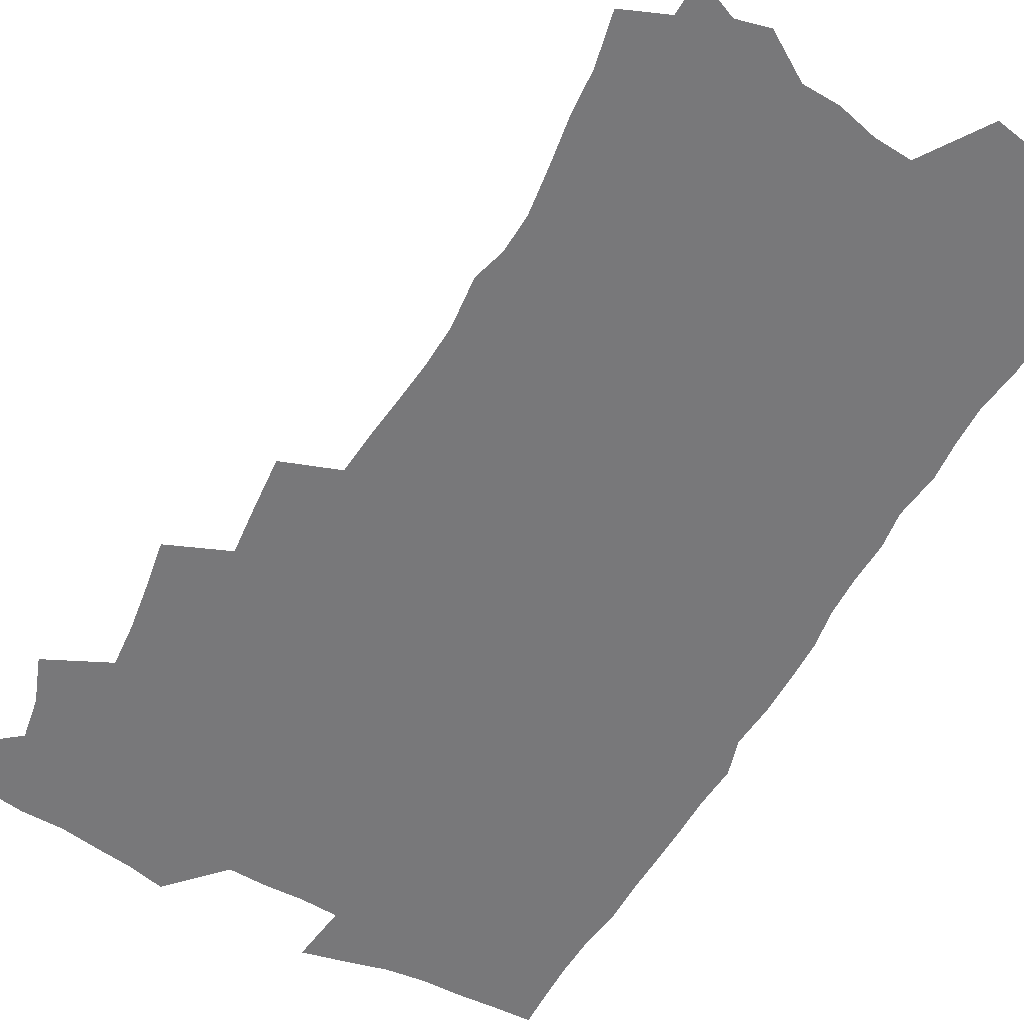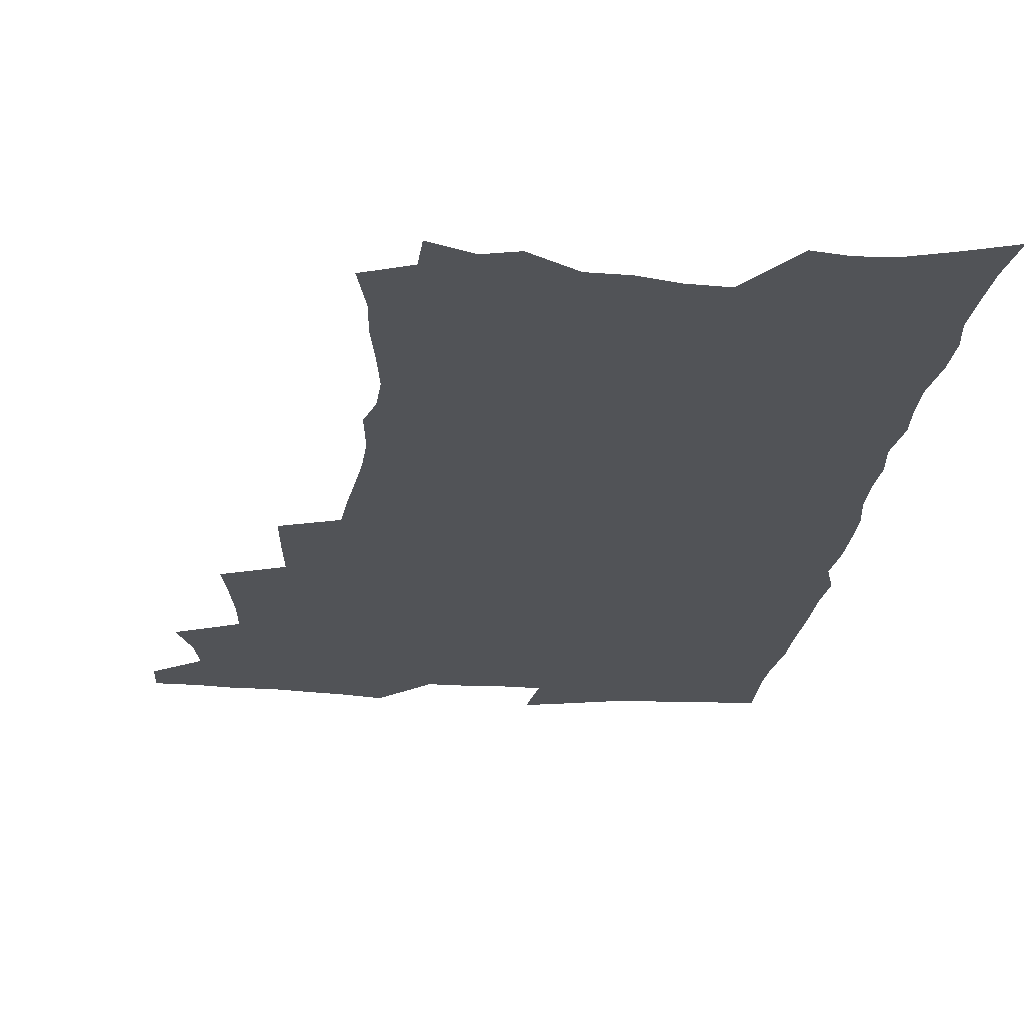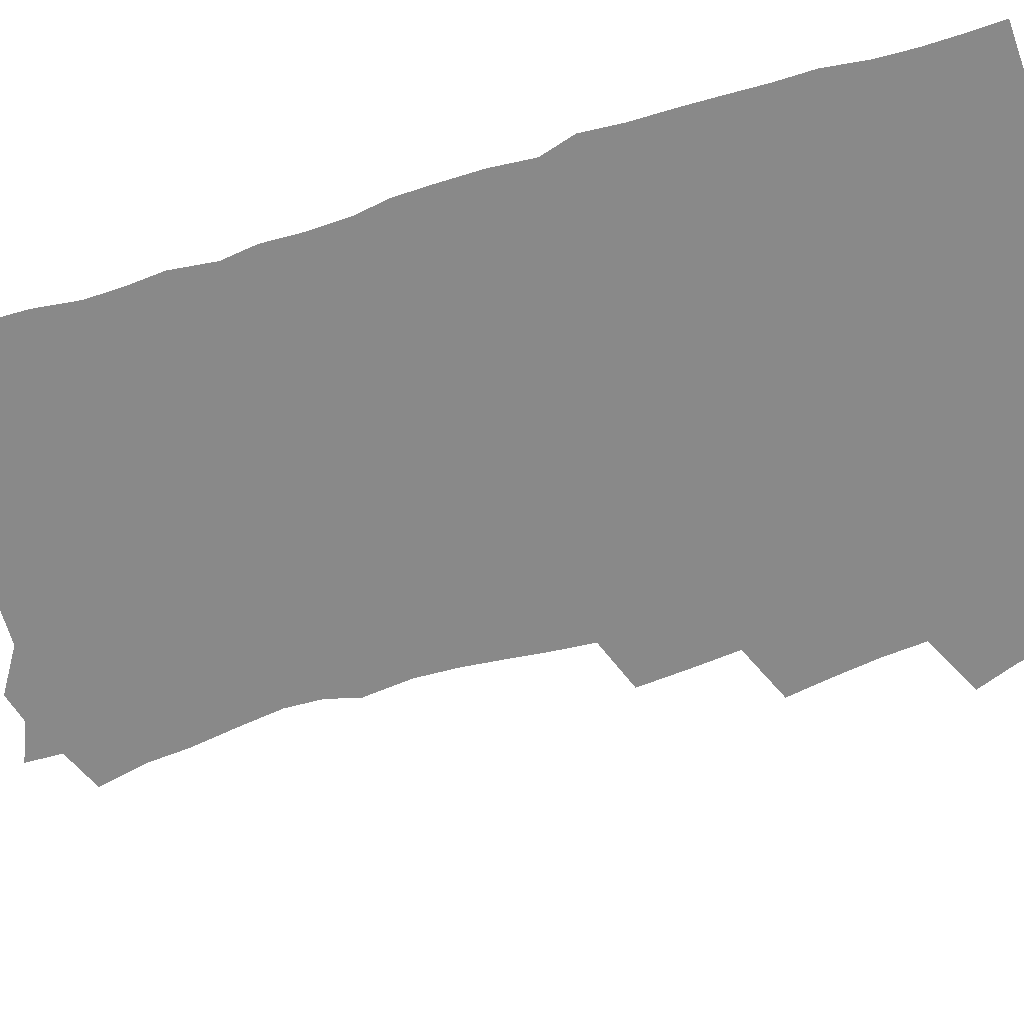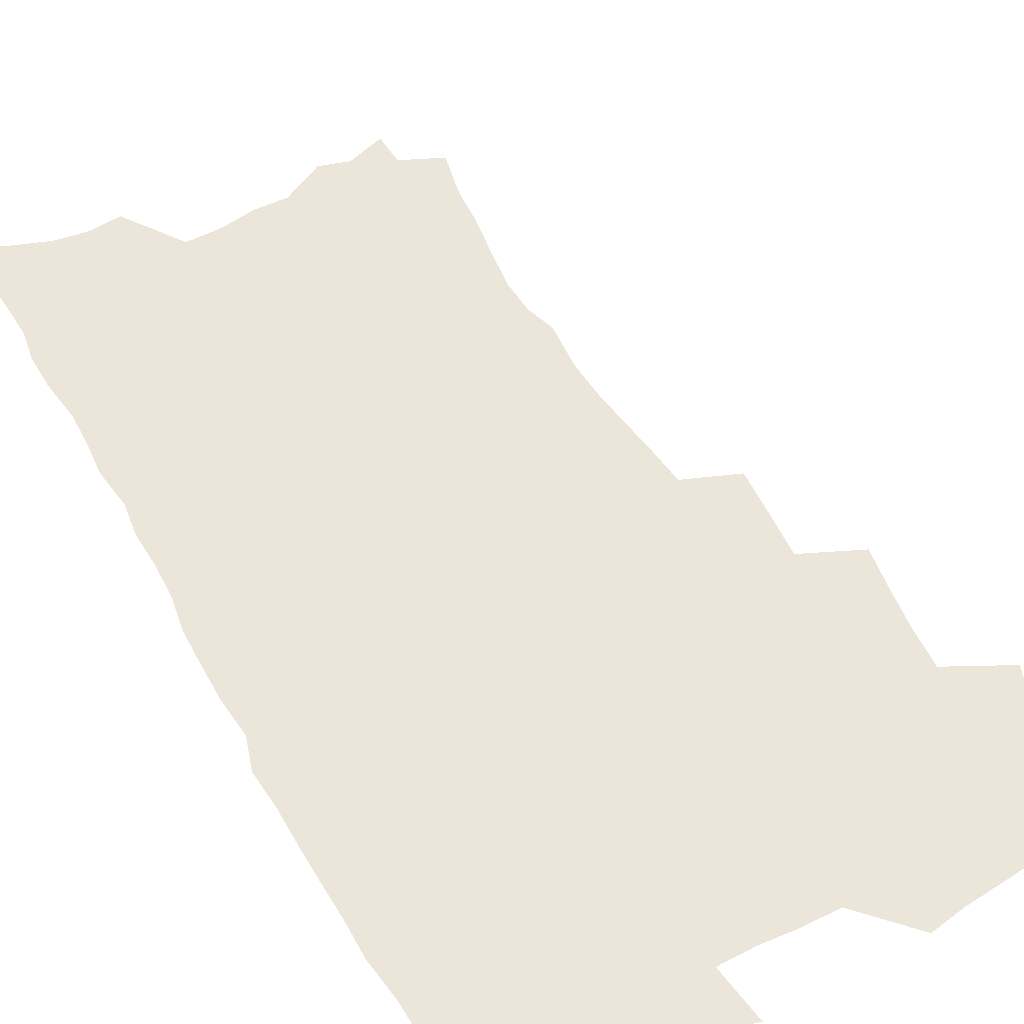
<metadata>
{"format":"obj","ext":"obj","renderer":"f3d","projection":"perspective","resolution":1024,"background":"white","views":[{"elev":-57.5,"azim":-29.6,"up":"+Z"},{"elev":-21.9,"azim":-6.1,"up":"+Z"},{"elev":-63.1,"azim":106.9,"up":"+Z"},{"elev":48.1,"azim":152.2,"up":"+Z"}]}
</metadata>
<code>
v 463.4 551.2 0
v 464.1 566 0
v 472 503.6 0
v 478.7 520.8 0
v 481.6 536.6 0
v 481.9 551.4 0
v 480.2 566.6 0
v 488.3 439.2 0
v 491.6 457.5 0
v 494.4 475.1 0
v 496 491.8 0
v 499.6 508.4 0
v 498.7 522.7 0
v 498.2 537.4 0
v 497.3 552.1 0
v 494.9 568.6 0
v 507.4 390.2 0
v 509.3 409.7 0
v 511.4 429.4 0
v 512.4 446.6 0
v 512.6 462.4 0
v 510 476.7 0
v 514.1 494.2 0
v 515.4 509.5 0
v 514.7 523.5 0
v 513.6 538.2 0
v 512.2 553.5 0
v 510.8 568.6 0
v 523.5 196.4 0
v 528.1 216.5 0
v 529.5 233.1 0
v 532.6 251.6 0
v 535.2 269.8 0
v 534.7 284.9 0
v 531.3 297.2 0
v 533.6 317 0
v 533.1 333.6 0
v 531.6 349.5 0
v 530 365.6 0
v 528.8 382.3 0
v 527.8 399.1 0
v 528 416.4 0
v 527.8 432.6 0
v 529.3 449.6 0
v 530.5 465.9 0
v 530.1 480.7 0
v 529.3 495.3 0
v 529.4 509.8 0
v 529.4 524.3 0
v 529 538.9 0
v 527 554.8 0
v 525.2 570.8 0
v 540.7 174.8 0
v 540.3 189.3 0
v 541.7 206 0
v 547.7 228.7 0
v 549.7 246.5 0
v 551 263.6 0
v 550.2 278.1 0
v 550.4 294.2 0
v 548.7 308.5 0
v 550.3 327.5 0
v 548.3 341.5 0
v 547.6 357.6 0
v 546.8 373.5 0
v 545.1 388.4 0
v 544.6 404.5 0
v 546 422.3 0
v 545.7 437.3 0
v 544.8 451.8 0
v 545.2 467 0
v 545.8 482.1 0
v 546 496.5 0
v 546 510.7 0
v 545.7 524.8 0
v 544 540 0
v 541.8 556.3 0
v 539.7 572.7 0
v 556.5 181.3 0
v 559.7 200.2 0
v 562.7 220.2 0
v 563.6 236.9 0
v 565.7 255.5 0
v 565.9 271.1 0
v 565.3 285.8 0
v 564.5 300.6 0
v 563.7 315.6 0
v 564.4 333.6 0
v 563.4 348.2 0
v 562.8 363.7 0
v 561 377.6 0
v 560.1 392.6 0
v 559.6 407.8 0
v 560.7 424.6 0
v 560.6 439.4 0
v 560 453.7 0
v 560.8 468.9 0
v 561 483.3 0
v 561.2 497.4 0
v 561.6 511.2 0
v 561.4 524.7 0
v 559.6 539.6 0
v 557 556.8 0
v 554 575.8 0
v 568.7 178.1 0
v 576.1 208.8 0
v 577.9 227.4 0
v 578.1 242.9 0
v 578.8 259.5 0
v 578.5 274.3 0
v 578.3 289.7 0
v 577.5 304.2 0
v 577.5 320.9 0
v 577.3 336.6 0
v 577 352.3 0
v 576.6 367.2 0
v 575.9 381.9 0
v 575.7 397.3 0
v 575.4 412.2 0
v 574.7 426 0
v 574.6 440.7 0
v 574.4 455 0
v 575.5 470.3 0
v 574.9 483.8 0
v 575.6 498.1 0
v 575.8 511.7 0
v 575.2 525.3 0
v 574.1 539.8 0
v 572.6 555.7 0
v 586.3 189 0
v 590.4 214.5 0
v 592 233.4 0
v 591.5 246.8 0
v 591.6 262.4 0
v 591.5 277.9 0
v 590.7 291.9 0
v 590.5 307.5 0
v 590.2 323.1 0
v 589.9 338.3 0
v 589.9 355 0
v 589.6 368.4 0
v 589.6 384.6 0
v 589.4 399.2 0
v 589.1 413.6 0
v 589.4 428.7 0
v 588.5 441.9 0
v 589.2 457.1 0
v 589.3 471.1 0
v 589.1 484.7 0
v 589.2 498.4 0
v 589.4 511.9 0
v 589 525.8 0
v 588.3 540.6 0
v 587.2 556.1 0
v 600.6 189.4 0
v 603.4 215.7 0
v 604 232.8 0
v 603.8 247.1 0
v 604 263.8 0
v 603.9 280 0
v 603.6 295 0
v 603.4 310.7 0
v 603.3 326.2 0
v 602.8 340.4 0
v 602.6 353.8 0
v 602.5 370 0
v 602.7 385.4 0
v 602.6 400.4 0
v 602.5 414.3 0
v 602.7 429.8 0
v 602.3 443.1 0
v 602.9 458.1 0
v 602.9 471.5 0
v 602.8 484.9 0
v 602.7 498.2 0
v 603.2 512 0
v 603.2 525.9 0
v 603 540 0
v 602.2 555.4 0
v 615.5 193 0
v 616.3 214.8 0
v 616.6 234.1 0
v 616.5 249.4 0
v 616.3 264.6 0
v 616.2 281.3 0
v 616 295.4 0
v 615.8 311 0
v 615.7 326.1 0
v 615.5 341.3 0
v 615.3 355.5 0
v 615.3 371.2 0
v 615.8 384.3 0
v 615.7 399.8 0
v 615.8 414 0
v 615.8 429.7 0
v 615.9 443.9 0
v 616.1 458.1 0
v 616.4 471.6 0
v 616.8 485.2 0
v 617.3 498.7 0
v 617 512.3 0
v 617.2 525.8 0
v 617.3 539.6 0
v 616.6 556.1 0
v 614.1 578.4 0
v 629.9 193.9 0
v 629.4 215.7 0
v 629.1 233.1 0
v 628.8 250.1 0
v 628.7 264.8 0
v 628.5 281.5 0
v 628.3 296.1 0
v 628.2 311.7 0
v 628.2 326.2 0
v 628.1 342 0
v 628 356.7 0
v 628.5 369.1 0
v 628.7 386.2 0
v 628.6 400.7 0
v 629 414 0
v 629 429.2 0
v 629.2 443.5 0
v 629.2 457.9 0
v 629.7 471.1 0
v 630.7 484.2 0
v 630.6 498.9 0
v 630.9 512.1 0
v 631.3 525.5 0
v 631.4 539.8 0
v 631.6 554.2 0
v 629.8 574.6 0
v 645.9 169.3 0
v 643.5 194.3 0
v 642.6 213.6 0
v 641.9 231.6 0
v 641.6 247.6 0
v 640.9 265.7 0
v 640.7 281.2 0
v 640.7 295.7 0
v 641.3 308.9 0
v 640.3 327.8 0
v 640.9 340.8 0
v 640.6 356.4 0
v 641.2 370.2 0
v 641.6 384.6 0
v 641.5 399.2 0
v 642.7 412.2 0
v 642.2 428.8 0
v 642.8 442.3 0
v 643 456.5 0
v 643.5 470.1 0
v 644.1 483.9 0
v 644.3 498.2 0
v 645 511.7 0
v 645.2 525.4 0
v 645.6 539.6 0
v 645.9 554 0
v 646.1 570.3 0
v 659.4 171.6 0
v 657.5 191.2 0
v 656 211 0
v 654.8 229.6 0
v 654.5 245.6 0
v 653.6 263.1 0
v 653.7 278.1 0
v 652.9 294.7 0
v 653.9 307.9 0
v 653.3 324.6 0
v 653.3 339.6 0
v 653.6 354.2 0
v 654.6 367.6 0
v 654.6 383 0
v 656.4 396 0
v 655.7 412.5 0
v 655.8 427 0
v 656.5 440.8 0
v 657 454.8 0
v 657.2 469.1 0
v 658 482.6 0
v 657.3 498.5 0
v 658.6 511.3 0
v 659.4 525 0
v 659.8 539 0
v 660.4 553.7 0
v 661.2 568.3 0
v 673.1 170.3 0
v 671.6 188.4 0
v 670.4 206.2 0
v 669.2 224.2 0
v 668 241.9 0
v 668.6 256.6 0
v 667.4 274 0
v 667.2 289.5 0
v 667.3 304.6 0
v 666.7 320.7 0
v 668.9 333.4 0
v 667.5 350.7 0
v 667.5 365.8 0
v 668.6 379.7 0
v 670.1 393.6 0
v 670 409.3 0
v 671.2 423.3 0
v 670.9 438.5 0
v 670.9 453.3 0
v 671.5 467.5 0
v 672 481.8 0
v 671.6 496.5 0
v 673.7 510 0
v 673.3 524.8 0
v 673.6 538.2 0
v 675 553 0
v 675.9 567.9 0
v 688.2 165.3 0
v 687.3 182.1 0
v 684.7 202.1 0
v 683.5 219.4 0
v 683.7 234.9 0
v 682.6 251.8 0
v 682.5 267.5 0
v 682.9 282.5 0
v 681.9 299.2 0
v 680.9 315.8 0
v 682.2 329.9 0
v 683 344.6 0
v 682.7 360.4 0
v 685.6 373.5 0
v 684.4 390.3 0
v 685.9 404.6 0
v 686 420 0
v 685.4 435.9 0
v 685.4 450.8 0
v 687 464.7 0
v 687.7 479.3 0
v 689.1 493.7 0
v 687.9 509.4 0
v 688.7 523.6 0
v 689.2 537.9 0
v 689.4 552.1 0
v 690.4 566.8 0
v 704.2 159.3 0
v 701.8 178.3 0
v 701 194.7 0
v 700.5 210.8 0
v 702.5 224.2 0
v 702.4 240 0
v 700.3 257.8 0
v 700.8 272.7 0
v 702.1 287.1 0
v 700.2 304.9 0
v 702.2 318.9 0
v 701.7 335.1 0
v 702.4 350.5 0
v 704.7 364.5 0
v 705.2 380.4 0
v 705.4 396.3 0
v 704.1 413.5 0
v 708.2 427.3 0
v 707.1 443.7 0
v 707.2 459.2 0
v 706.9 474.7 0
v 706.5 490.4 0
v 706.7 505.7 0
v 704.7 522.1 0
v 704.2 537.3 0
v 704.5 551.7 0
v 705 566.1 0
v 706 586 0
f 5 6 1
f 1 6 2
f 6 7 2
f 11 12 3
f 3 12 4
f 12 13 4
f 4 13 5
f 13 14 5
f 5 14 6
f 14 15 6
f 6 15 7
f 15 16 7
f 19 20 8
f 8 20 9
f 20 21 9
f 9 21 10
f 21 22 10
f 10 22 11
f 22 23 11
f 11 23 12
f 23 24 12
f 12 24 13
f 24 25 13
f 13 25 14
f 25 26 14
f 14 26 15
f 26 27 15
f 15 27 16
f 27 28 16
f 40 41 17
f 17 41 18
f 41 42 18
f 18 42 19
f 42 43 19
f 19 43 20
f 43 44 20
f 20 44 21
f 44 45 21
f 21 45 22
f 45 46 22
f 22 46 23
f 46 47 23
f 23 47 24
f 47 48 24
f 24 48 25
f 48 49 25
f 25 49 26
f 49 50 26
f 26 50 27
f 50 51 27
f 27 51 28
f 51 52 28
f 54 55 29
f 29 55 30
f 55 56 30
f 30 56 31
f 56 57 31
f 31 57 32
f 57 58 32
f 32 58 33
f 58 59 33
f 33 59 34
f 59 60 34
f 34 60 35
f 60 61 35
f 35 61 36
f 61 62 36
f 36 62 37
f 62 63 37
f 37 63 38
f 63 64 38
f 38 64 39
f 64 65 39
f 39 65 40
f 65 66 40
f 40 66 41
f 66 67 41
f 41 67 42
f 67 68 42
f 42 68 43
f 68 69 43
f 43 69 44
f 69 70 44
f 44 70 45
f 70 71 45
f 45 71 46
f 71 72 46
f 46 72 47
f 72 73 47
f 47 73 48
f 73 74 48
f 48 74 49
f 74 75 49
f 49 75 50
f 75 76 50
f 50 76 51
f 76 77 51
f 51 77 52
f 77 78 52
f 53 79 54
f 79 80 54
f 54 80 55
f 80 81 55
f 55 81 56
f 81 82 56
f 56 82 57
f 82 83 57
f 57 83 58
f 83 84 58
f 58 84 59
f 84 85 59
f 59 85 60
f 85 86 60
f 60 86 61
f 86 87 61
f 61 87 62
f 87 88 62
f 62 88 63
f 88 89 63
f 63 89 64
f 89 90 64
f 64 90 65
f 90 91 65
f 65 91 66
f 91 92 66
f 66 92 67
f 92 93 67
f 67 93 68
f 93 94 68
f 68 94 69
f 94 95 69
f 69 95 70
f 95 96 70
f 70 96 71
f 96 97 71
f 71 97 72
f 97 98 72
f 72 98 73
f 98 99 73
f 73 99 74
f 99 100 74
f 74 100 75
f 100 101 75
f 75 101 76
f 101 102 76
f 76 102 77
f 102 103 77
f 77 103 78
f 103 104 78
f 79 105 80
f 105 106 80
f 80 106 81
f 106 107 81
f 81 107 82
f 107 108 82
f 82 108 83
f 108 109 83
f 83 109 84
f 109 110 84
f 84 110 85
f 110 111 85
f 85 111 86
f 111 112 86
f 86 112 87
f 112 113 87
f 87 113 88
f 113 114 88
f 88 114 89
f 114 115 89
f 89 115 90
f 115 116 90
f 90 116 91
f 116 117 91
f 91 117 92
f 117 118 92
f 92 118 93
f 118 119 93
f 93 119 94
f 119 120 94
f 94 120 95
f 120 121 95
f 95 121 96
f 121 122 96
f 96 122 97
f 122 123 97
f 97 123 98
f 123 124 98
f 98 124 99
f 124 125 99
f 99 125 100
f 125 126 100
f 100 126 101
f 126 127 101
f 101 127 102
f 127 128 102
f 102 128 103
f 128 129 103
f 103 129 104
f 105 130 106
f 130 131 106
f 106 131 107
f 131 132 107
f 107 132 108
f 132 133 108
f 108 133 109
f 133 134 109
f 109 134 110
f 134 135 110
f 110 135 111
f 135 136 111
f 111 136 112
f 136 137 112
f 112 137 113
f 137 138 113
f 113 138 114
f 138 139 114
f 114 139 115
f 139 140 115
f 115 140 116
f 140 141 116
f 116 141 117
f 141 142 117
f 117 142 118
f 142 143 118
f 118 143 119
f 143 144 119
f 119 144 120
f 144 145 120
f 120 145 121
f 145 146 121
f 121 146 122
f 146 147 122
f 122 147 123
f 147 148 123
f 123 148 124
f 148 149 124
f 124 149 125
f 149 150 125
f 125 150 126
f 150 151 126
f 126 151 127
f 151 152 127
f 127 152 128
f 152 153 128
f 128 153 129
f 153 154 129
f 130 155 131
f 155 156 131
f 131 156 132
f 156 157 132
f 132 157 133
f 157 158 133
f 133 158 134
f 158 159 134
f 134 159 135
f 159 160 135
f 135 160 136
f 160 161 136
f 136 161 137
f 161 162 137
f 137 162 138
f 162 163 138
f 138 163 139
f 163 164 139
f 139 164 140
f 164 165 140
f 140 165 141
f 165 166 141
f 141 166 142
f 166 167 142
f 142 167 143
f 167 168 143
f 143 168 144
f 168 169 144
f 144 169 145
f 169 170 145
f 145 170 146
f 170 171 146
f 146 171 147
f 171 172 147
f 147 172 148
f 172 173 148
f 148 173 149
f 173 174 149
f 149 174 150
f 174 175 150
f 150 175 151
f 175 176 151
f 151 176 152
f 176 177 152
f 152 177 153
f 177 178 153
f 153 178 154
f 178 179 154
f 155 180 156
f 180 181 156
f 156 181 157
f 181 182 157
f 157 182 158
f 182 183 158
f 158 183 159
f 183 184 159
f 159 184 160
f 184 185 160
f 160 185 161
f 185 186 161
f 161 186 162
f 186 187 162
f 162 187 163
f 187 188 163
f 163 188 164
f 188 189 164
f 164 189 165
f 189 190 165
f 165 190 166
f 190 191 166
f 166 191 167
f 191 192 167
f 167 192 168
f 192 193 168
f 168 193 169
f 193 194 169
f 169 194 170
f 194 195 170
f 170 195 171
f 195 196 171
f 171 196 172
f 196 197 172
f 172 197 173
f 197 198 173
f 173 198 174
f 198 199 174
f 174 199 175
f 199 200 175
f 175 200 176
f 200 201 176
f 176 201 177
f 201 202 177
f 177 202 178
f 202 203 178
f 178 203 179
f 203 204 179
f 180 206 181
f 206 207 181
f 181 207 182
f 207 208 182
f 182 208 183
f 208 209 183
f 183 209 184
f 209 210 184
f 184 210 185
f 210 211 185
f 185 211 186
f 211 212 186
f 186 212 187
f 212 213 187
f 187 213 188
f 213 214 188
f 188 214 189
f 214 215 189
f 189 215 190
f 215 216 190
f 190 216 191
f 216 217 191
f 191 217 192
f 217 218 192
f 192 218 193
f 218 219 193
f 193 219 194
f 219 220 194
f 194 220 195
f 220 221 195
f 195 221 196
f 221 222 196
f 196 222 197
f 222 223 197
f 197 223 198
f 223 224 198
f 198 224 199
f 224 225 199
f 199 225 200
f 225 226 200
f 200 226 201
f 226 227 201
f 201 227 202
f 227 228 202
f 202 228 203
f 228 229 203
f 203 229 204
f 229 230 204
f 204 230 205
f 230 231 205
f 232 233 206
f 206 233 207
f 233 234 207
f 207 234 208
f 234 235 208
f 208 235 209
f 235 236 209
f 209 236 210
f 236 237 210
f 210 237 211
f 237 238 211
f 211 238 212
f 238 239 212
f 212 239 213
f 239 240 213
f 213 240 214
f 240 241 214
f 214 241 215
f 241 242 215
f 215 242 216
f 242 243 216
f 216 243 217
f 243 244 217
f 217 244 218
f 244 245 218
f 218 245 219
f 245 246 219
f 219 246 220
f 246 247 220
f 220 247 221
f 247 248 221
f 221 248 222
f 248 249 222
f 222 249 223
f 249 250 223
f 223 250 224
f 250 251 224
f 224 251 225
f 251 252 225
f 225 252 226
f 252 253 226
f 226 253 227
f 253 254 227
f 227 254 228
f 254 255 228
f 228 255 229
f 255 256 229
f 229 256 230
f 256 257 230
f 230 257 231
f 257 258 231
f 232 259 233
f 259 260 233
f 233 260 234
f 260 261 234
f 234 261 235
f 261 262 235
f 235 262 236
f 262 263 236
f 236 263 237
f 263 264 237
f 237 264 238
f 264 265 238
f 238 265 239
f 265 266 239
f 239 266 240
f 266 267 240
f 240 267 241
f 267 268 241
f 241 268 242
f 268 269 242
f 242 269 243
f 269 270 243
f 243 270 244
f 270 271 244
f 244 271 245
f 271 272 245
f 245 272 246
f 272 273 246
f 246 273 247
f 273 274 247
f 247 274 248
f 274 275 248
f 248 275 249
f 275 276 249
f 249 276 250
f 276 277 250
f 250 277 251
f 277 278 251
f 251 278 252
f 278 279 252
f 252 279 253
f 279 280 253
f 253 280 254
f 280 281 254
f 254 281 255
f 281 282 255
f 255 282 256
f 282 283 256
f 256 283 257
f 283 284 257
f 257 284 258
f 284 285 258
f 259 286 260
f 286 287 260
f 260 287 261
f 287 288 261
f 261 288 262
f 288 289 262
f 262 289 263
f 289 290 263
f 263 290 264
f 290 291 264
f 264 291 265
f 291 292 265
f 265 292 266
f 292 293 266
f 266 293 267
f 293 294 267
f 267 294 268
f 294 295 268
f 268 295 269
f 295 296 269
f 269 296 270
f 296 297 270
f 270 297 271
f 297 298 271
f 271 298 272
f 298 299 272
f 272 299 273
f 299 300 273
f 273 300 274
f 300 301 274
f 274 301 275
f 301 302 275
f 275 302 276
f 302 303 276
f 276 303 277
f 303 304 277
f 277 304 278
f 304 305 278
f 278 305 279
f 305 306 279
f 279 306 280
f 306 307 280
f 280 307 281
f 307 308 281
f 281 308 282
f 308 309 282
f 282 309 283
f 309 310 283
f 283 310 284
f 310 311 284
f 284 311 285
f 311 312 285
f 286 313 287
f 313 314 287
f 287 314 288
f 314 315 288
f 288 315 289
f 315 316 289
f 289 316 290
f 316 317 290
f 290 317 291
f 317 318 291
f 291 318 292
f 318 319 292
f 292 319 293
f 319 320 293
f 293 320 294
f 320 321 294
f 294 321 295
f 321 322 295
f 295 322 296
f 322 323 296
f 296 323 297
f 323 324 297
f 297 324 298
f 324 325 298
f 298 325 299
f 325 326 299
f 299 326 300
f 326 327 300
f 300 327 301
f 327 328 301
f 301 328 302
f 328 329 302
f 302 329 303
f 329 330 303
f 303 330 304
f 330 331 304
f 304 331 305
f 331 332 305
f 305 332 306
f 332 333 306
f 306 333 307
f 333 334 307
f 307 334 308
f 334 335 308
f 308 335 309
f 335 336 309
f 309 336 310
f 336 337 310
f 310 337 311
f 337 338 311
f 311 338 312
f 338 339 312
f 313 340 314
f 340 341 314
f 314 341 315
f 341 342 315
f 315 342 316
f 342 343 316
f 316 343 317
f 343 344 317
f 317 344 318
f 344 345 318
f 318 345 319
f 345 346 319
f 319 346 320
f 346 347 320
f 320 347 321
f 347 348 321
f 321 348 322
f 348 349 322
f 322 349 323
f 349 350 323
f 323 350 324
f 350 351 324
f 324 351 325
f 351 352 325
f 325 352 326
f 352 353 326
f 326 353 327
f 353 354 327
f 327 354 328
f 354 355 328
f 328 355 329
f 355 356 329
f 329 356 330
f 356 357 330
f 330 357 331
f 357 358 331
f 331 358 332
f 358 359 332
f 332 359 333
f 359 360 333
f 333 360 334
f 360 361 334
f 334 361 335
f 361 362 335
f 335 362 336
f 362 363 336
f 336 363 337
f 363 364 337
f 337 364 338
f 364 365 338
f 338 365 339
f 365 366 339

</code>
